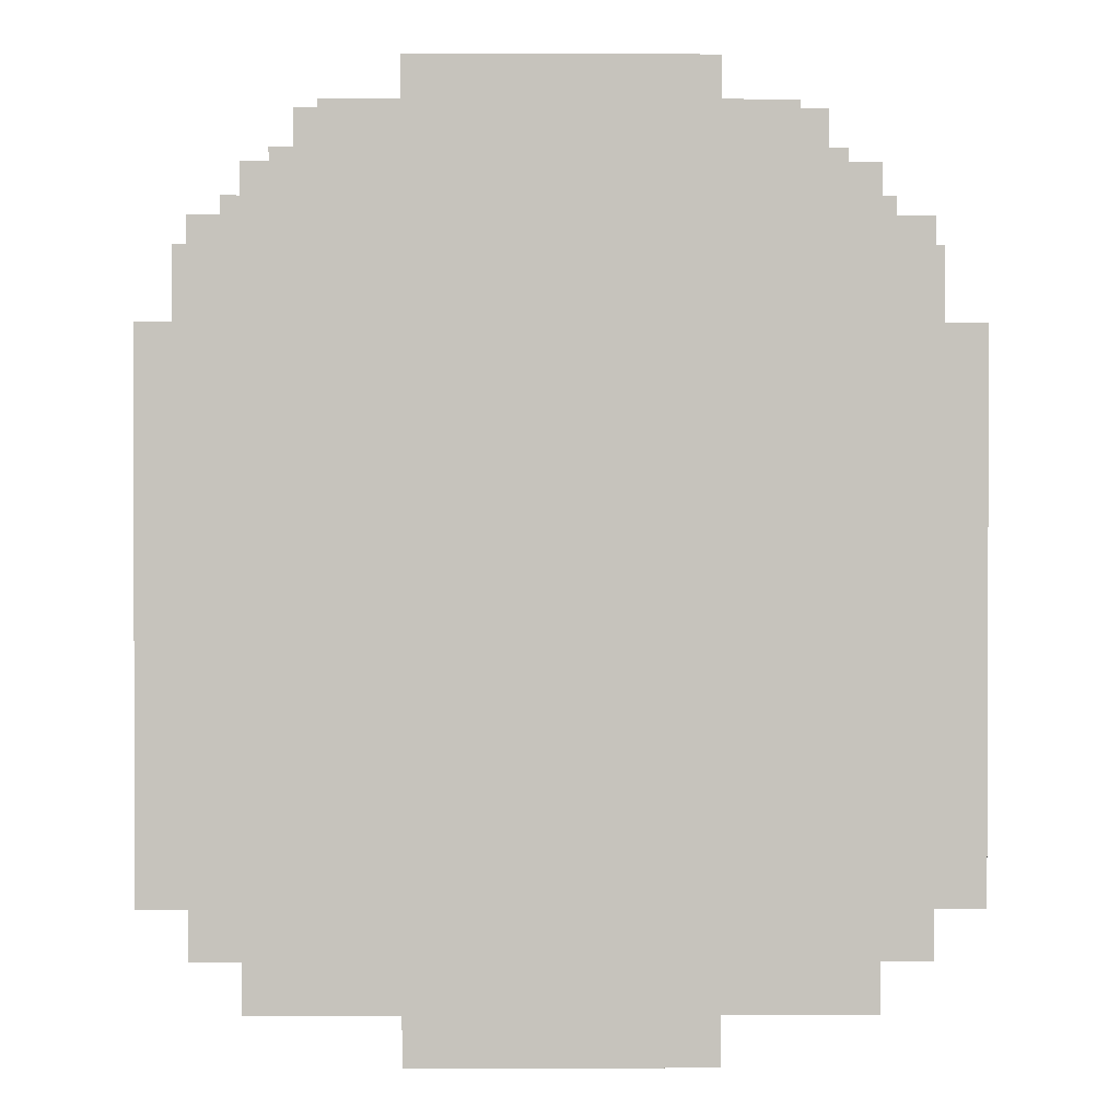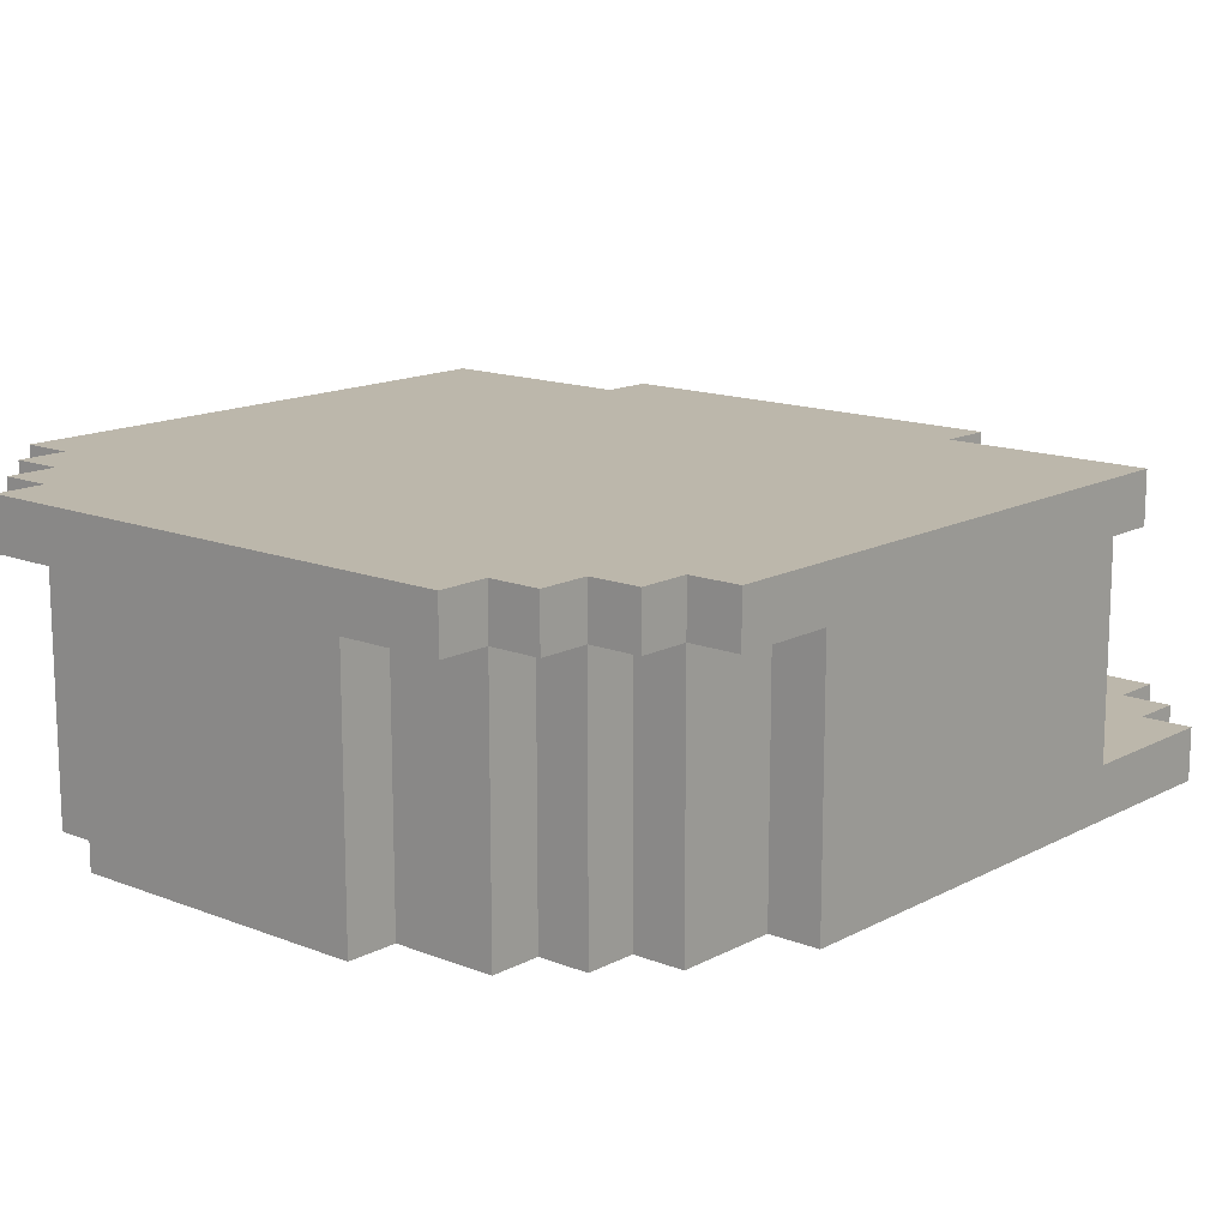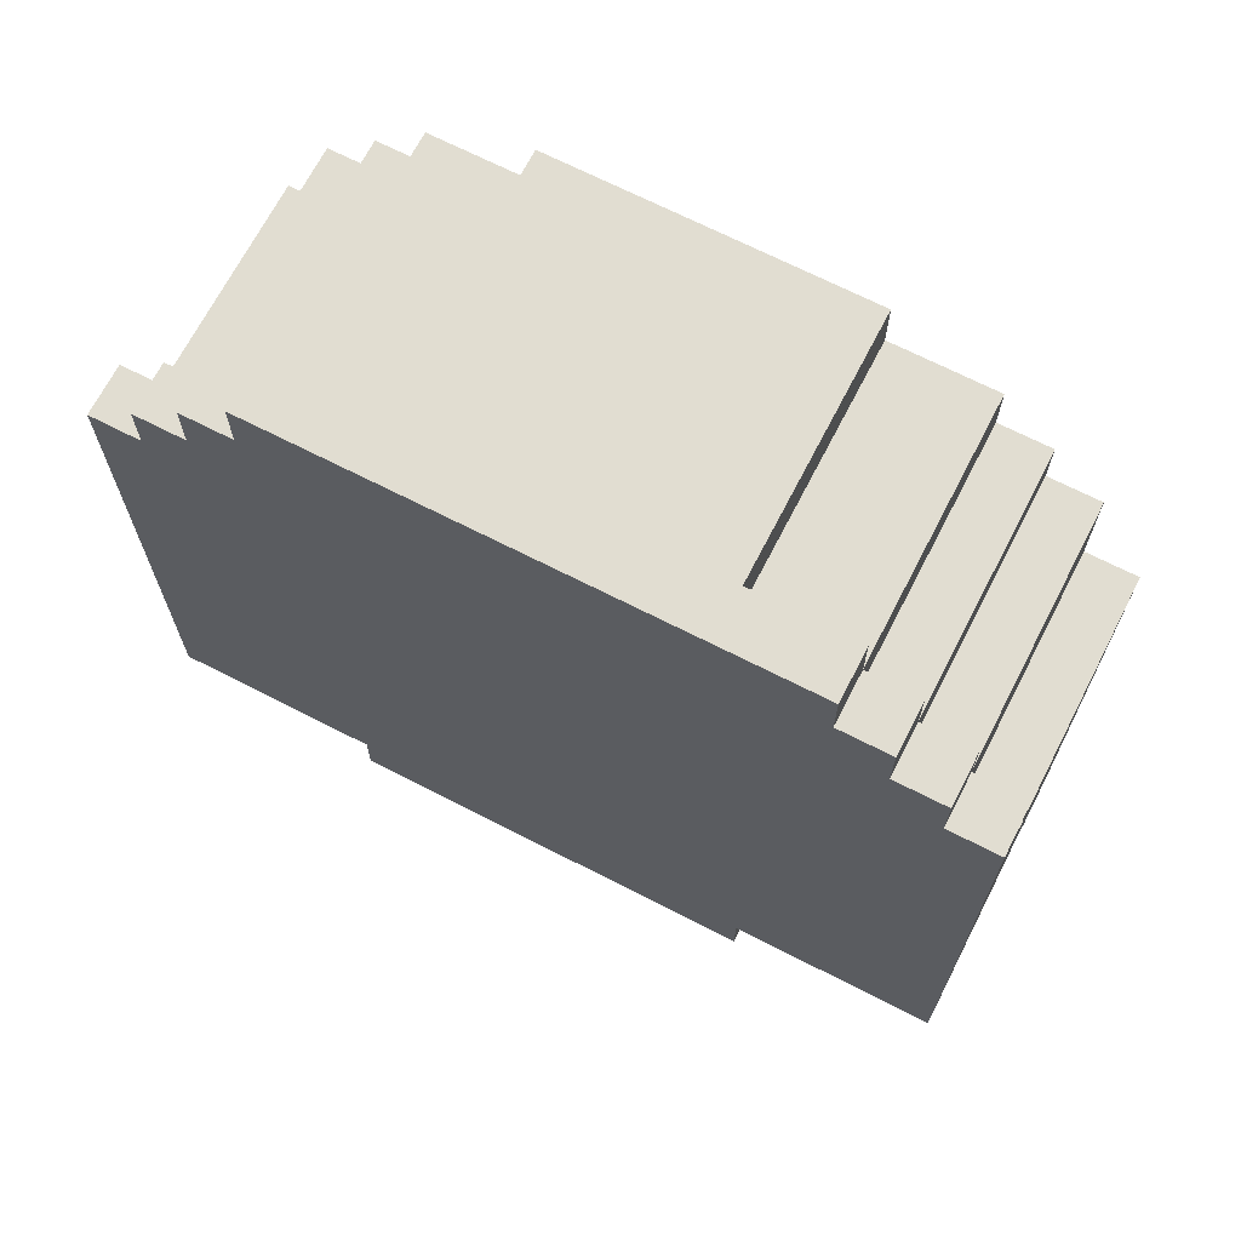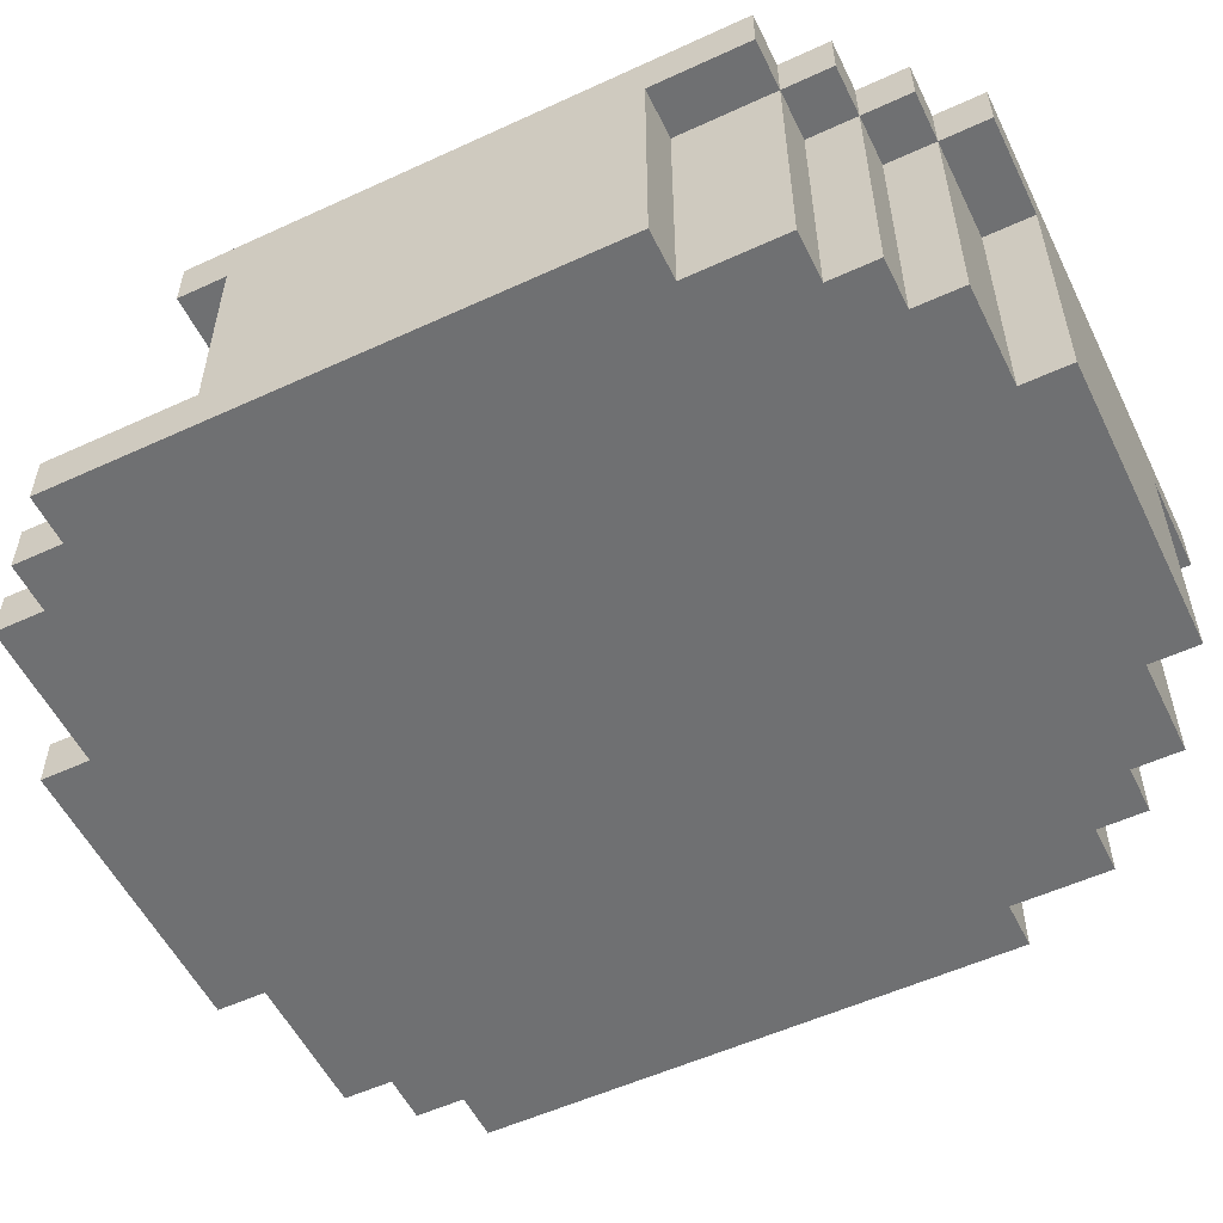
<metadata>
{"format":"obj","ext":"obj","renderer":"f3d","projection":"perspective","resolution":1024,"background":"white","views":[{"elev":1.1,"azim":-0.6,"up":"+Z"},{"elev":14.3,"azim":40.9,"up":"+Y"},{"elev":68.8,"azim":-152.8,"up":"+Z"},{"elev":-54.9,"azim":-64.1,"up":"+Y"}]}
</metadata>
<code>
o
v 18.7 4.6 4.6
v 18.7 4.6 3.9
v 18.7 4.6 3.5
v 18.7 4.7 3.9
v 18.7 4.7 3.8
v 18.7 4.7 3.5
v 18.7 4.8 3.9
v 18.7 4.8 3.8
v 18.7 4.9 4.6
v 18.7 4.9 3.8
v 18.7 5.1 4.8
v 18.7 5.1 4.6
v 18.7 5.1 3.8
v 18.7 5.1 3.7
v 18.7 5.2 4.8
v 18.7 5.2 3.7
v 18.8 4.6 4.8
v 18.8 4.6 4.6
v 18.8 4.6 3.5
v 18.8 4.6 3.4
v 18.8 4.7 3.5
v 18.8 4.7 3.4
v 18.8 4.9 4.8
v 18.8 4.9 4.6
v 18.8 5.1 4.9
v 18.8 5.1 4.8
v 18.8 5.1 4.6
v 18.8 5.2 4.9
v 18.8 5.2 4.8
v 18.9 4.6 4.9
v 18.9 4.6 4.8
v 18.9 4.6 3.4
v 18.9 4.6 3.3
v 18.9 4.7 3.4
v 18.9 4.7 3.3
v 18.9 4.9 4.9
v 18.9 4.9 4.8
v 18.9 5.1 5
v 18.9 5.1 4.9
v 18.9 5.1 4.8
v 18.9 5.2 5
v 18.9 5.2 4.9
v 19 4.6 5
v 19 4.6 4.9
v 19 4.9 5
v 19 4.9 4.9
v 19 5.1 5.1
v 19 5.1 5
v 19 5.1 4.9
v 19 5.2 5.1
v 19 5.2 5
v 19.1 4.7 3.8
v 19.1 4.7 3.7
v 19.1 4.9 3.8
v 19.1 4.9 3.7
v 19.1 5.1 3.8
v 19.1 5.1 3.7
v 19.1 5.1 3.6
v 19.1 5.2 3.7
v 19.1 5.2 3.6
v 19.2 4.6 5.1
v 19.2 4.6 5
v 19.2 4.6 3.3
v 19.2 4.6 3.2
v 19.2 4.7 3.3
v 19.2 4.7 3.2
v 19.2 4.9 5.1
v 19.2 4.9 5
v 19.2 5.1 5.1
v 19.2 5.1 5
v 19.8 4.6 5.1
v 19.8 4.6 5
v 19.8 4.6 3.3
v 19.8 4.6 3.2
v 19.8 4.7 3.3
v 19.8 4.7 3.2
v 19.8 4.9 5.1
v 19.8 4.9 5
v 19.8 5.1 5.1
v 19.8 5.1 5
v 19.9 4.7 3.8
v 19.9 4.7 3.7
v 19.9 4.9 3.8
v 19.9 4.9 3.7
v 19.9 5.1 3.8
v 19.9 5.1 3.7
v 19.9 5.1 3.6
v 19.9 5.2 3.7
v 19.9 5.2 3.6
v 20 4.6 5
v 20 4.6 4.9
v 20 4.9 5
v 20 4.9 4.9
v 20 5.1 5.1
v 20 5.1 5
v 20 5.1 4.9
v 20 5.2 5.1
v 20 5.2 5
v 20.1 4.6 4.9
v 20.1 4.6 4.8
v 20.1 4.6 3.4
v 20.1 4.6 3.3
v 20.1 4.7 3.4
v 20.1 4.7 3.3
v 20.1 4.9 4.9
v 20.1 4.9 4.8
v 20.1 5.1 5
v 20.1 5.1 4.9
v 20.1 5.1 4.8
v 20.1 5.2 5
v 20.1 5.2 4.9
v 20.2 4.6 4.8
v 20.2 4.6 4.6
v 20.2 4.6 3.5
v 20.2 4.6 3.4
v 20.2 4.7 3.5
v 20.2 4.7 3.4
v 20.2 4.9 4.8
v 20.2 4.9 4.6
v 20.2 5.1 4.9
v 20.2 5.1 4.8
v 20.2 5.1 4.6
v 20.2 5.2 4.9
v 20.2 5.2 4.8
v 20.3 4.6 4.6
v 20.3 4.6 3.9
v 20.3 4.6 3.5
v 20.3 4.7 3.9
v 20.3 4.7 3.8
v 20.3 4.7 3.5
v 20.3 4.8 3.9
v 20.3 4.8 3.8
v 20.3 4.9 4.6
v 20.3 4.9 3.8
v 20.3 5.1 4.8
v 20.3 5.1 4.6
v 20.3 5.1 3.8
v 20.3 5.1 3.7
v 20.3 5.2 4.8
v 20.3 5.2 3.7
v 19 5.1 5.1
v 19 5.2 5.1
v 19.2 4.6 5.1
v 19.2 4.9 5.1
v 19.2 5.1 5.1
v 19.8 4.6 5.1
v 19.8 4.9 5.1
v 19.8 5.1 5.1
v 20 5.1 5.1
v 20 5.2 5.1
v 18.9 5.1 5
v 18.9 5.2 5
v 19 4.6 5
v 19 4.9 5
v 19 5.1 5
v 19 5.2 5
v 19.2 4.6 5
v 19.2 4.9 5
v 19.2 5.1 5
v 19.8 4.6 5
v 19.8 4.9 5
v 19.8 5.1 5
v 20 4.6 5
v 20 4.9 5
v 20 5.1 5
v 20 5.2 5
v 20.1 5.1 5
v 20.1 5.2 5
v 18.8 5.1 4.9
v 18.8 5.2 4.9
v 18.9 4.6 4.9
v 18.9 4.9 4.9
v 18.9 5.1 4.9
v 18.9 5.2 4.9
v 19 4.6 4.9
v 19 4.9 4.9
v 19 5.1 4.9
v 20 4.6 4.9
v 20 4.9 4.9
v 20 5.1 4.9
v 20.1 4.6 4.9
v 20.1 4.9 4.9
v 20.1 5.1 4.9
v 20.1 5.2 4.9
v 20.2 5.1 4.9
v 20.2 5.2 4.9
v 18.7 5.1 4.8
v 18.7 5.2 4.8
v 18.8 4.6 4.8
v 18.8 4.9 4.8
v 18.8 5.1 4.8
v 18.8 5.2 4.8
v 18.9 4.6 4.8
v 18.9 4.9 4.8
v 18.9 5.1 4.8
v 20.1 4.6 4.8
v 20.1 4.9 4.8
v 20.1 5.1 4.8
v 20.2 4.6 4.8
v 20.2 4.9 4.8
v 20.2 5.1 4.8
v 20.2 5.2 4.8
v 20.3 5.1 4.8
v 20.3 5.2 4.8
v 18.7 4.6 4.6
v 18.7 4.9 4.6
v 18.7 5.1 4.6
v 18.8 4.6 4.6
v 18.8 4.9 4.6
v 18.8 5.1 4.6
v 20.2 4.6 4.6
v 20.2 4.9 4.6
v 20.2 5.1 4.6
v 20.3 4.6 4.6
v 20.3 4.9 4.6
v 20.3 5.1 4.6
v 18.7 4.7 3.8
v 18.7 4.8 3.8
v 18.7 4.9 3.8
v 18.7 5.1 3.8
v 18.9 4.7 3.8
v 18.9 4.8 3.8
v 19 4.7 3.8
v 19.1 4.7 3.8
v 19.1 4.9 3.8
v 19.1 5.1 3.8
v 19.9 4.7 3.8
v 19.9 4.9 3.8
v 19.9 5.1 3.8
v 20 4.7 3.8
v 20.1 4.7 3.8
v 20.1 4.8 3.8
v 20.3 4.7 3.8
v 20.3 4.8 3.8
v 20.3 4.9 3.8
v 20.3 5.1 3.8
v 18.7 5.1 3.7
v 18.7 5.2 3.7
v 19.1 4.7 3.7
v 19.1 4.9 3.7
v 19.1 5.1 3.7
v 19.1 5.2 3.7
v 19.2 4.7 3.7
v 19.8 4.7 3.7
v 19.9 4.7 3.7
v 19.9 4.9 3.7
v 19.9 5.1 3.7
v 19.9 5.2 3.7
v 20.3 5.1 3.7
v 20.3 5.2 3.7
v 19.1 5.1 3.6
v 19.1 5.2 3.6
v 19.9 5.1 3.6
v 19.9 5.2 3.6
v 18.7 4.6 3.5
v 18.7 4.7 3.5
v 18.8 4.6 3.5
v 18.8 4.7 3.5
v 20.2 4.6 3.5
v 20.2 4.7 3.5
v 20.3 4.6 3.5
v 20.3 4.7 3.5
v 18.8 4.6 3.4
v 18.8 4.7 3.4
v 18.9 4.6 3.4
v 18.9 4.7 3.4
v 20.1 4.6 3.4
v 20.1 4.7 3.4
v 20.2 4.6 3.4
v 20.2 4.7 3.4
v 18.9 4.6 3.3
v 18.9 4.7 3.3
v 19.2 4.6 3.3
v 19.2 4.7 3.3
v 19.8 4.6 3.3
v 19.8 4.7 3.3
v 20.1 4.6 3.3
v 20.1 4.7 3.3
v 19.2 4.6 3.2
v 19.2 4.7 3.2
v 19.8 4.6 3.2
v 19.8 4.7 3.2
v 19.2 4.6 5.1
v 19.8 4.6 5.1
v 19 4.6 5
v 19.2 4.6 5
v 19.8 4.6 5
v 20 4.6 5
v 18.9 4.6 4.9
v 19 4.6 4.9
v 20 4.6 4.9
v 20.1 4.6 4.9
v 18.8 4.6 4.8
v 18.9 4.6 4.8
v 20.1 4.6 4.8
v 20.2 4.6 4.8
v 18.7 4.6 4.6
v 18.8 4.6 4.6
v 20.2 4.6 4.6
v 20.3 4.6 4.6
v 18.8 4.6 4
v 20.2 4.6 4
v 18.7 4.6 3.9
v 18.8 4.6 3.9
v 20.2 4.6 3.9
v 20.3 4.6 3.9
v 18.9 4.6 3.8
v 19 4.6 3.8
v 20 4.6 3.8
v 20.1 4.6 3.8
v 18.9 4.6 3.7
v 19 4.6 3.7
v 19.2 4.6 3.7
v 19.8 4.6 3.7
v 20 4.6 3.7
v 20.1 4.6 3.7
v 19 4.6 3.6
v 19.2 4.6 3.6
v 19.8 4.6 3.6
v 20 4.6 3.6
v 18.7 4.6 3.5
v 18.8 4.6 3.5
v 20.2 4.6 3.5
v 20.3 4.6 3.5
v 18.8 4.6 3.4
v 18.9 4.6 3.4
v 20.1 4.6 3.4
v 20.2 4.6 3.4
v 18.9 4.6 3.3
v 19.2 4.6 3.3
v 19.8 4.6 3.3
v 20.1 4.6 3.3
v 19.2 4.6 3.2
v 19.8 4.6 3.2
v 19 5.1 5.1
v 19.2 5.1 5.1
v 19.8 5.1 5.1
v 20 5.1 5.1
v 18.9 5.1 5
v 19 5.1 5
v 19.2 5.1 5
v 19.8 5.1 5
v 20 5.1 5
v 20.1 5.1 5
v 18.8 5.1 4.9
v 18.9 5.1 4.9
v 19 5.1 4.9
v 20 5.1 4.9
v 20.1 5.1 4.9
v 20.2 5.1 4.9
v 18.7 5.1 4.8
v 18.8 5.1 4.8
v 18.9 5.1 4.8
v 20.1 5.1 4.8
v 20.2 5.1 4.8
v 20.3 5.1 4.8
v 18.7 5.1 4.6
v 18.8 5.1 4.6
v 20.2 5.1 4.6
v 20.3 5.1 4.6
v 18.7 5.1 3.8
v 19.1 5.1 3.8
v 19.9 5.1 3.8
v 20.3 5.1 3.8
v 18.7 5.1 3.7
v 19.1 5.1 3.7
v 19.9 5.1 3.7
v 20.3 5.1 3.7
v 19.1 5.1 3.6
v 19.9 5.1 3.6
v 18.7 4.7 3.8
v 18.9 4.7 3.8
v 19 4.7 3.8
v 19.1 4.7 3.8
v 19.9 4.7 3.8
v 20 4.7 3.8
v 20.1 4.7 3.8
v 20.3 4.7 3.8
v 18.9 4.7 3.7
v 19 4.7 3.7
v 19.1 4.7 3.7
v 19.2 4.7 3.7
v 19.8 4.7 3.7
v 19.9 4.7 3.7
v 20 4.7 3.7
v 20.1 4.7 3.7
v 19 4.7 3.6
v 19.2 4.7 3.6
v 19.8 4.7 3.6
v 20 4.7 3.6
v 18.7 4.7 3.5
v 18.8 4.7 3.5
v 20.2 4.7 3.5
v 20.3 4.7 3.5
v 18.8 4.7 3.4
v 18.9 4.7 3.4
v 20.1 4.7 3.4
v 20.2 4.7 3.4
v 18.9 4.7 3.3
v 19.2 4.7 3.3
v 19.8 4.7 3.3
v 20.1 4.7 3.3
v 19.2 4.7 3.2
v 19.8 4.7 3.2
v 19 5.2 5.1
v 20 5.2 5.1
v 18.9 5.2 5
v 19 5.2 5
v 20 5.2 5
v 20.1 5.2 5
v 18.8 5.2 4.9
v 18.9 5.2 4.9
v 20.1 5.2 4.9
v 20.2 5.2 4.9
v 18.7 5.2 4.8
v 18.8 5.2 4.8
v 20.2 5.2 4.8
v 20.3 5.2 4.8
v 18.7 5.2 3.7
v 19.1 5.2 3.7
v 19.9 5.2 3.7
v 20.3 5.2 3.7
v 19.1 5.2 3.6
v 19.9 5.2 3.6
f 4 2 1
f 4 3 2
f 5 3 4
f 6 3 5
f 7 4 1
f 7 5 4
f 8 5 7
f 9 7 1
f 9 8 7
f 10 8 9
f 12 10 9
f 13 10 12
f 15 13 12
f 15 14 13
f 15 12 11
f 16 14 15
f 21 20 19
f 22 20 21
f 23 18 17
f 24 18 23
f 26 24 23
f 27 24 26
f 28 26 25
f 29 26 28
f 34 33 32
f 35 33 34
f 36 31 30
f 37 31 36
f 39 37 36
f 40 37 39
f 41 39 38
f 42 39 41
f 45 44 43
f 46 44 45
f 48 46 45
f 49 46 48
f 50 48 47
f 51 48 50
f 54 53 52
f 55 53 54
f 56 55 54
f 57 55 56
f 59 58 57
f 60 58 59
f 65 64 63
f 66 64 65
f 67 62 61
f 68 62 67
f 69 68 67
f 70 68 69
f 73 74 75
f 75 74 76
f 71 72 77
f 77 72 78
f 77 78 79
f 79 78 80
f 81 82 83
f 83 82 84
f 83 84 85
f 85 84 86
f 86 87 88
f 88 87 89
f 90 91 92
f 92 91 93
f 92 93 95
f 95 93 96
f 94 95 97
f 97 95 98
f 101 102 103
f 103 102 104
f 99 100 105
f 105 100 106
f 105 106 108
f 108 106 109
f 107 108 110
f 110 108 111
f 114 115 116
f 116 115 117
f 112 113 118
f 118 113 119
f 118 119 121
f 121 119 122
f 120 121 123
f 123 121 124
f 125 126 128
f 126 127 128
f 128 127 129
f 129 127 130
f 125 128 131
f 128 129 131
f 131 129 132
f 125 131 133
f 131 132 133
f 133 132 134
f 133 134 136
f 136 134 137
f 136 137 139
f 137 138 139
f 135 136 139
f 139 138 140
f 145 142 141
f 146 144 143
f 147 145 144
f 147 144 146
f 148 142 145
f 148 145 147
f 149 142 148
f 150 142 149
f 155 152 151
f 156 152 155
f 157 154 153
f 158 155 154
f 158 154 157
f 159 155 158
f 163 161 160
f 164 162 161
f 164 161 163
f 165 162 164
f 167 166 165
f 168 166 167
f 173 170 169
f 174 170 173
f 175 172 171
f 176 173 172
f 176 172 175
f 177 173 176
f 181 179 178
f 182 180 179
f 182 179 181
f 183 180 182
f 185 184 183
f 186 184 185
f 191 188 187
f 192 188 191
f 193 190 189
f 194 191 190
f 194 190 193
f 195 191 194
f 199 197 196
f 200 198 197
f 200 197 199
f 201 198 200
f 203 202 201
f 204 202 203
f 208 206 205
f 209 207 206
f 209 206 208
f 210 207 209
f 214 212 211
f 215 213 212
f 215 212 214
f 216 213 215
f 217 218 221
f 218 219 222
f 221 218 222
f 221 222 223
f 223 222 224
f 219 220 225
f 224 222 225
f 222 219 225
f 225 220 226
f 227 228 230
f 230 228 231
f 231 228 232
f 231 232 233
f 232 228 234
f 233 232 234
f 228 229 235
f 234 228 235
f 235 229 236
f 237 238 241
f 241 238 242
f 239 240 243
f 243 240 244
f 244 240 245
f 240 241 246
f 245 240 246
f 246 241 247
f 247 248 249
f 249 248 250
f 251 252 253
f 253 252 254
f 255 256 257
f 257 256 258
f 259 260 261
f 261 260 262
f 263 264 265
f 265 264 266
f 267 268 269
f 269 268 270
f 271 272 273
f 273 272 274
f 275 276 277
f 277 276 278
f 279 280 281
f 281 280 282
f 286 284 283
f 287 284 286
f 290 286 285
f 290 288 287
f 290 287 286
f 291 288 290
f 294 290 289
f 294 292 291
f 294 291 290
f 295 292 294
f 298 294 293
f 298 296 295
f 298 295 294
f 299 296 298
f 301 298 297
f 301 300 299
f 301 299 298
f 302 300 301
f 303 301 297
f 304 302 301
f 304 301 303
f 305 300 302
f 305 302 304
f 306 300 305
f 307 304 303
f 307 305 304
f 307 306 305
f 308 306 307
f 309 306 308
f 310 306 309
f 311 307 303
f 311 308 307
f 312 309 308
f 312 308 311
f 313 309 312
f 314 309 313
f 315 310 309
f 315 309 314
f 316 306 310
f 316 310 315
f 317 312 311
f 317 313 312
f 318 314 313
f 318 313 317
f 319 315 314
f 319 314 318
f 320 316 315
f 320 315 319
f 321 318 317
f 321 317 311
f 321 320 319
f 321 319 318
f 321 311 303
f 322 320 321
f 323 316 320
f 323 320 322
f 323 306 316
f 324 306 323
f 325 323 322
f 326 323 325
f 327 323 326
f 328 323 327
f 329 327 326
f 330 327 329
f 331 327 330
f 332 327 331
f 333 331 330
f 334 331 333
f 340 336 335
f 341 336 340
f 342 338 337
f 343 338 342
f 346 340 339
f 347 340 346
f 348 344 343
f 349 344 348
f 352 346 345
f 353 346 352
f 354 350 349
f 355 350 354
f 357 352 351
f 358 352 357
f 359 356 355
f 360 356 359
f 365 362 361
f 366 362 365
f 367 364 363
f 368 364 367
f 369 367 366
f 370 367 369
f 371 372 379
f 372 373 379
f 373 374 380
f 379 373 380
f 380 374 381
f 375 376 384
f 376 377 385
f 384 376 385
f 377 378 386
f 385 377 386
f 379 380 387
f 380 381 387
f 381 382 387
f 382 383 388
f 387 382 388
f 384 385 389
f 388 383 389
f 383 384 389
f 385 386 390
f 389 385 390
f 387 388 391
f 371 379 391
f 389 390 391
f 388 389 391
f 379 387 391
f 391 390 392
f 390 386 393
f 392 390 393
f 386 378 393
f 393 378 394
f 392 393 395
f 395 393 396
f 396 393 397
f 397 393 398
f 396 397 399
f 399 397 400
f 400 397 401
f 401 397 402
f 400 401 403
f 403 401 404
f 405 406 408
f 408 406 409
f 407 408 412
f 409 410 412
f 408 409 412
f 412 410 413
f 411 412 416
f 413 414 416
f 412 413 416
f 416 414 417
f 415 416 419
f 417 418 419
f 416 417 419
f 419 418 420
f 420 418 421
f 421 418 422
f 420 421 423
f 423 421 424

</code>
